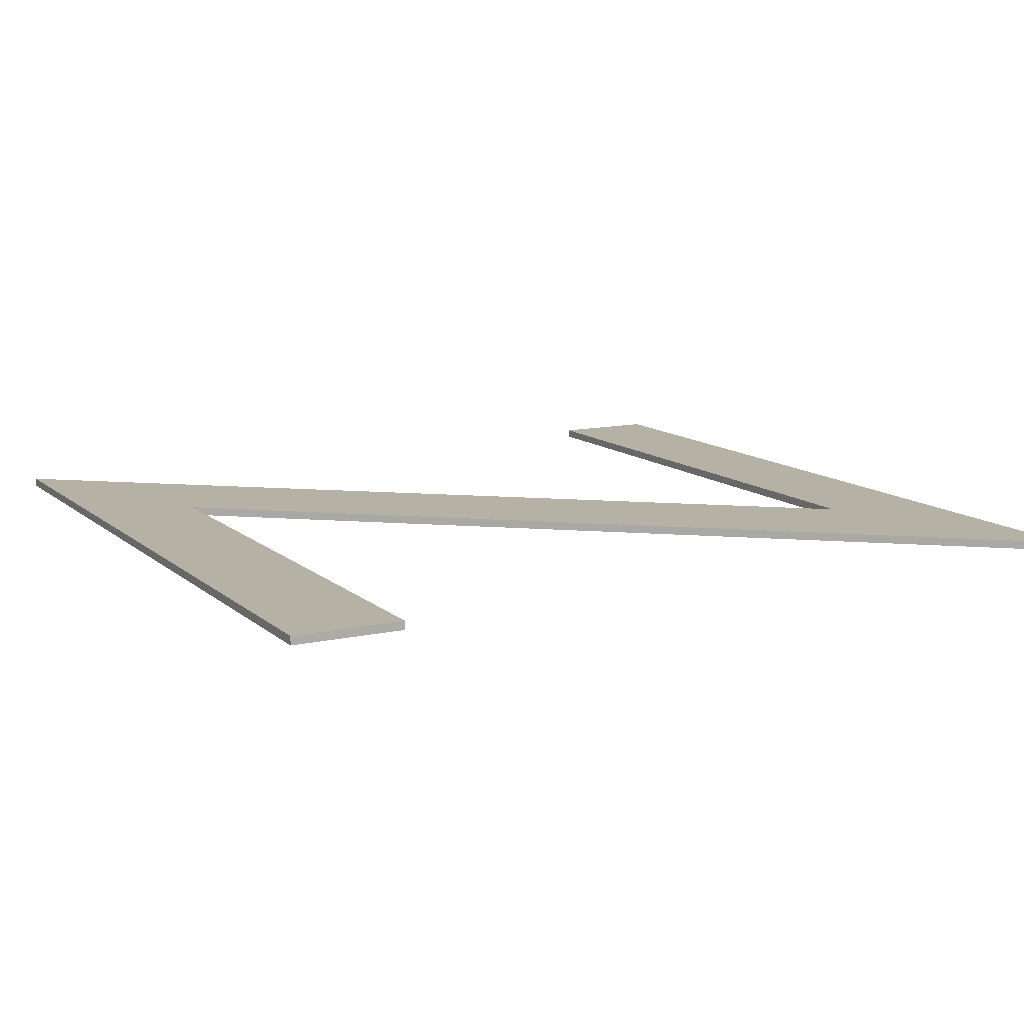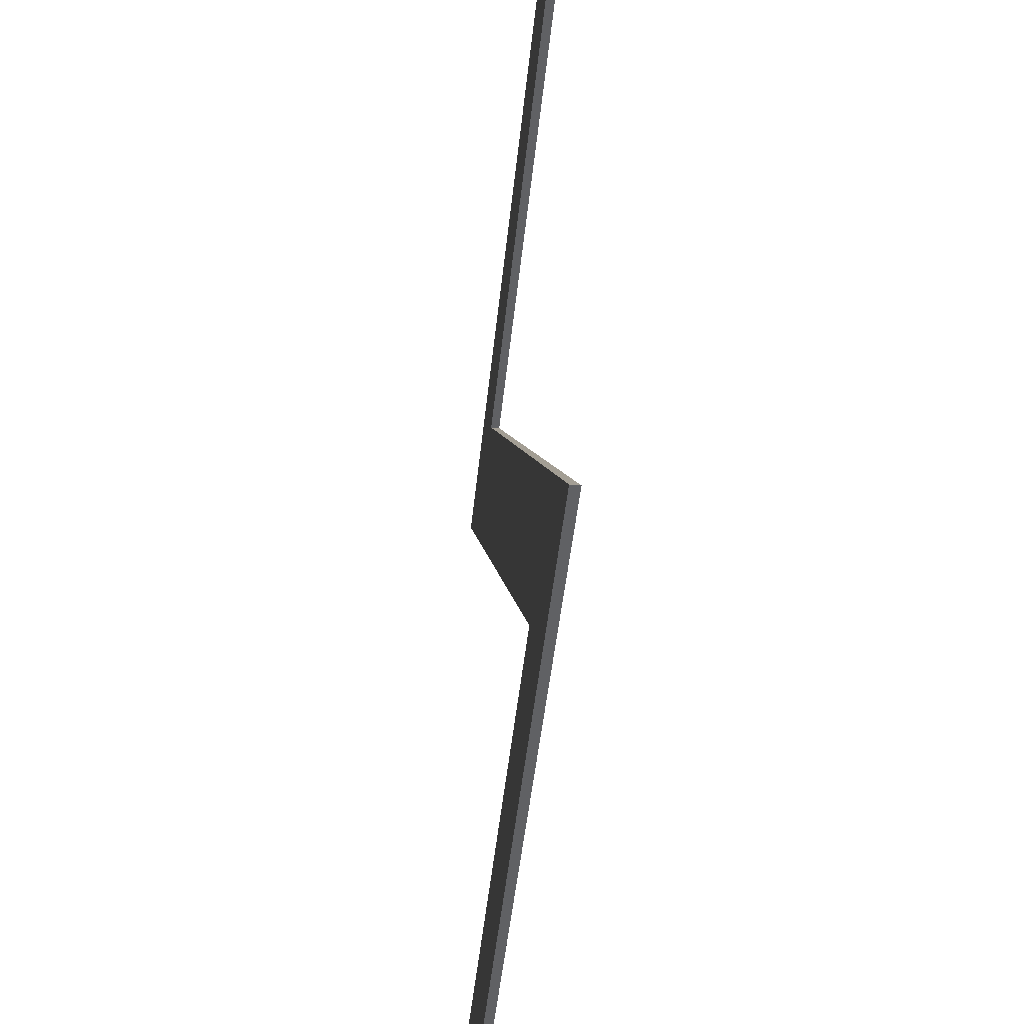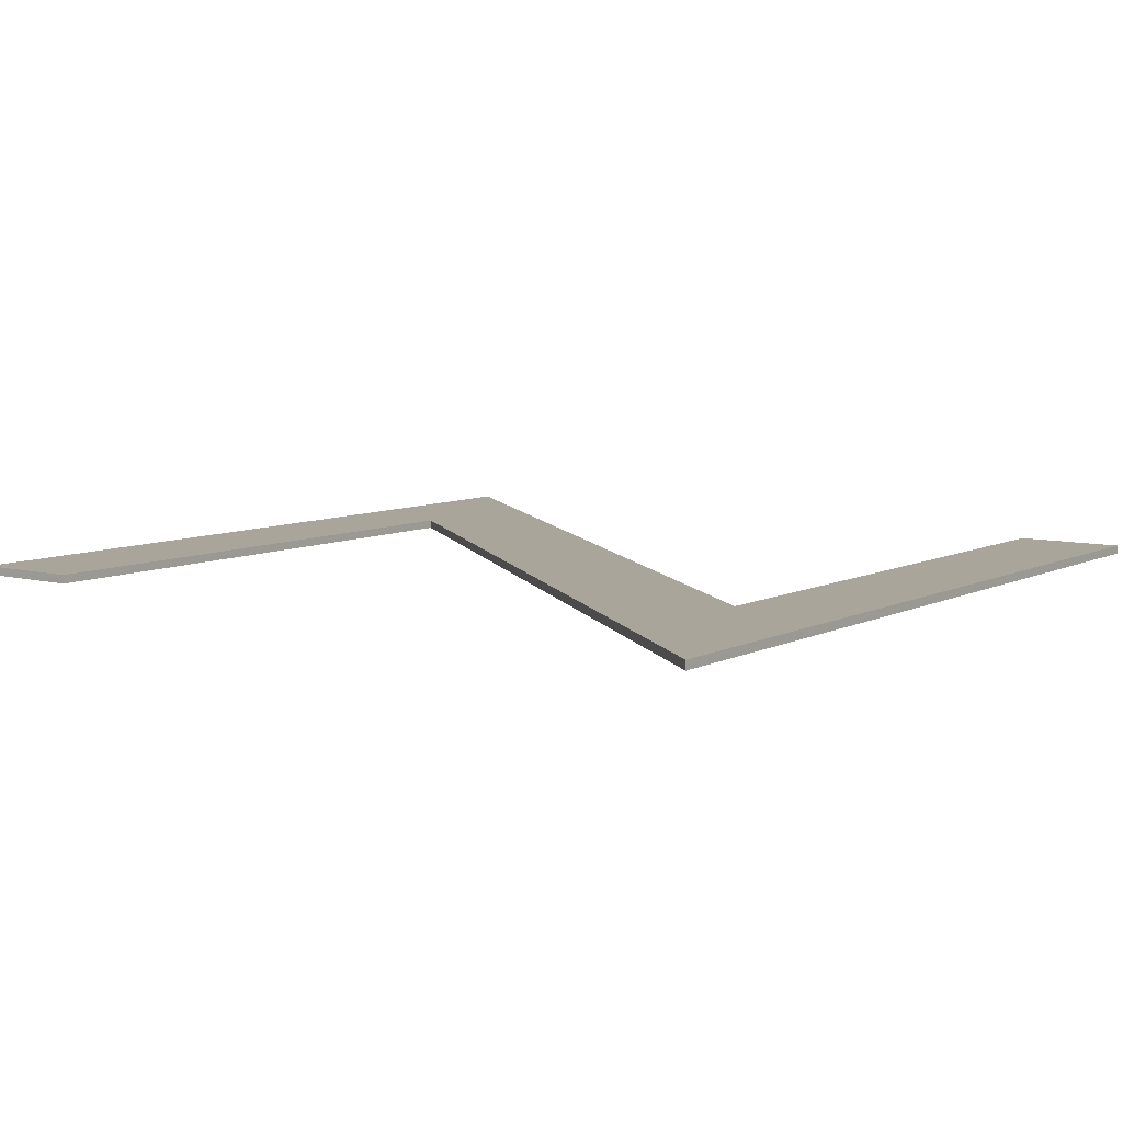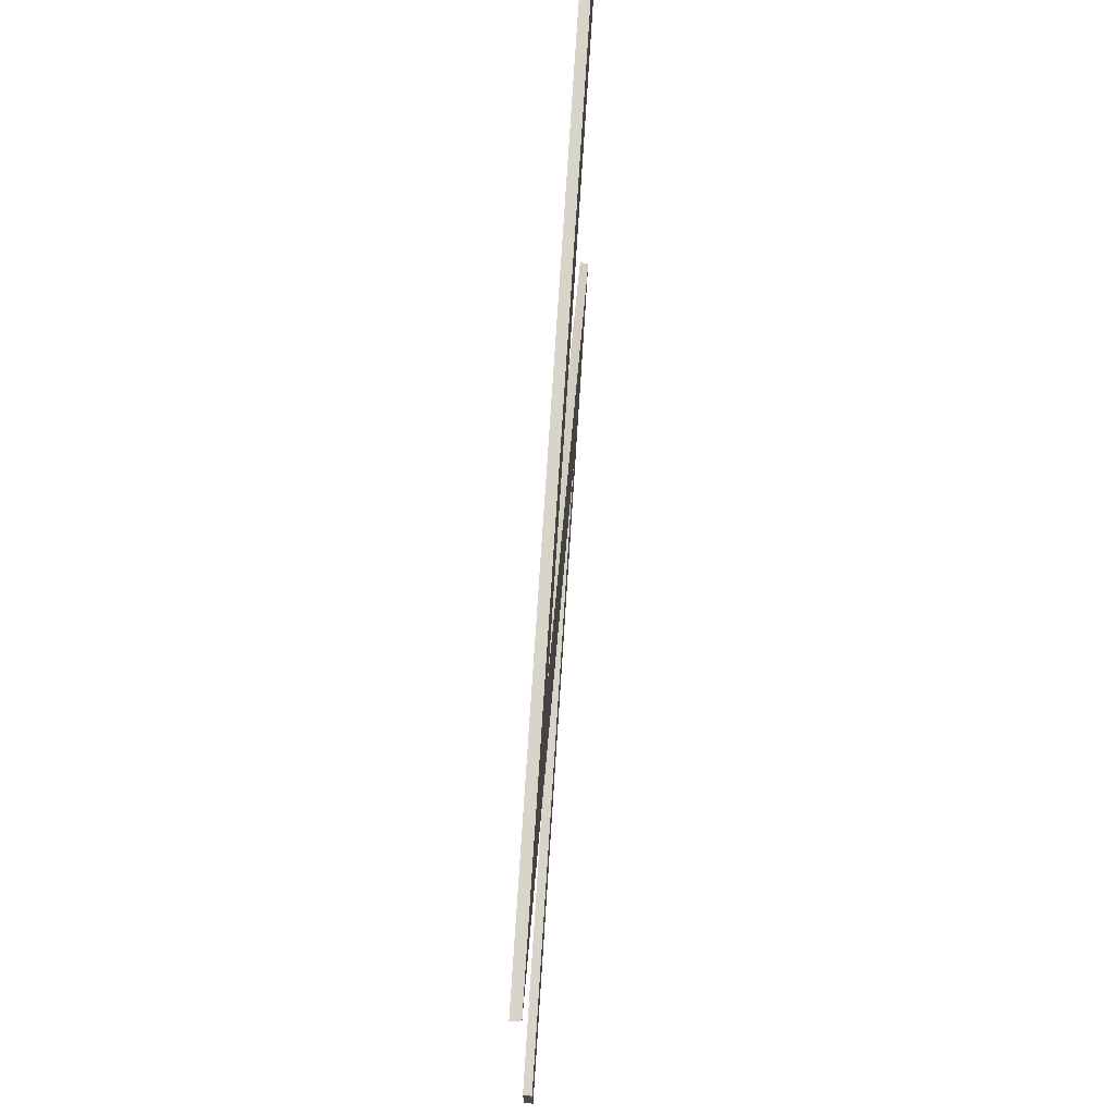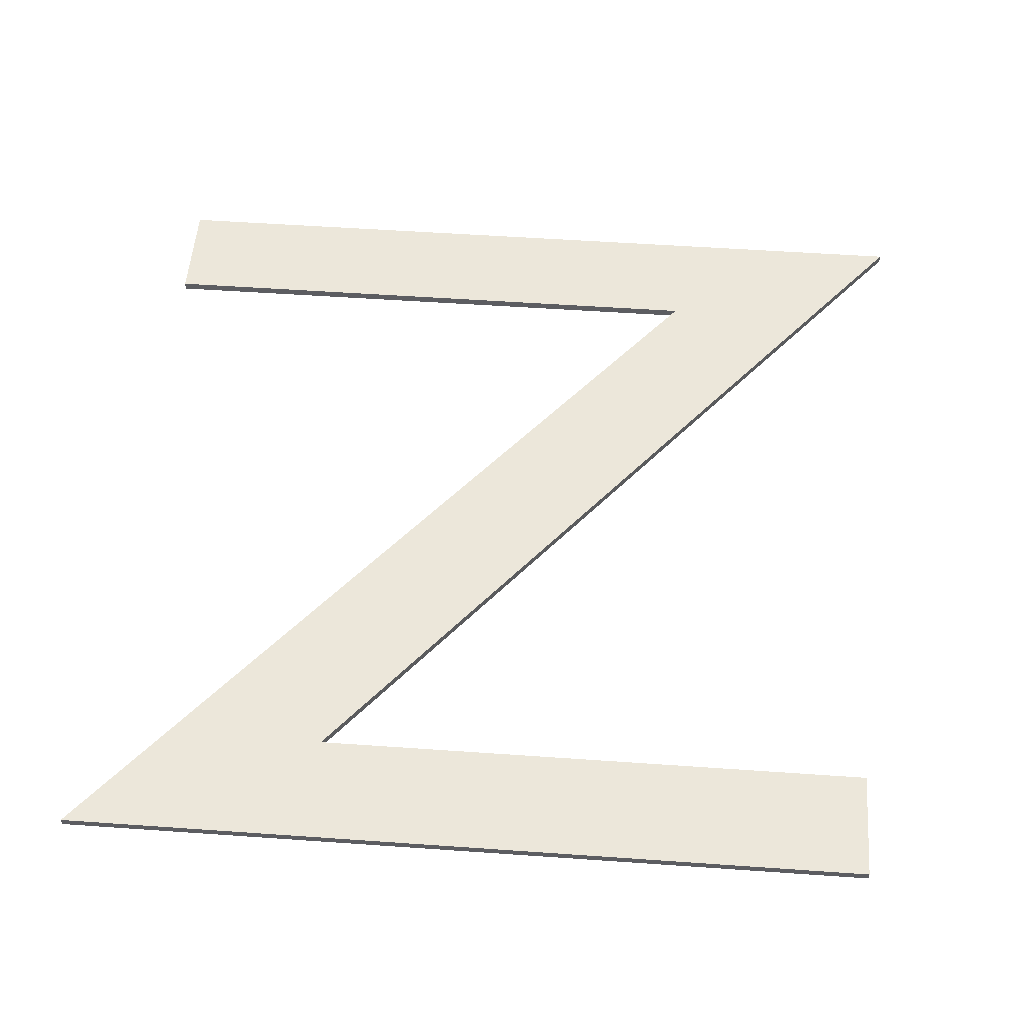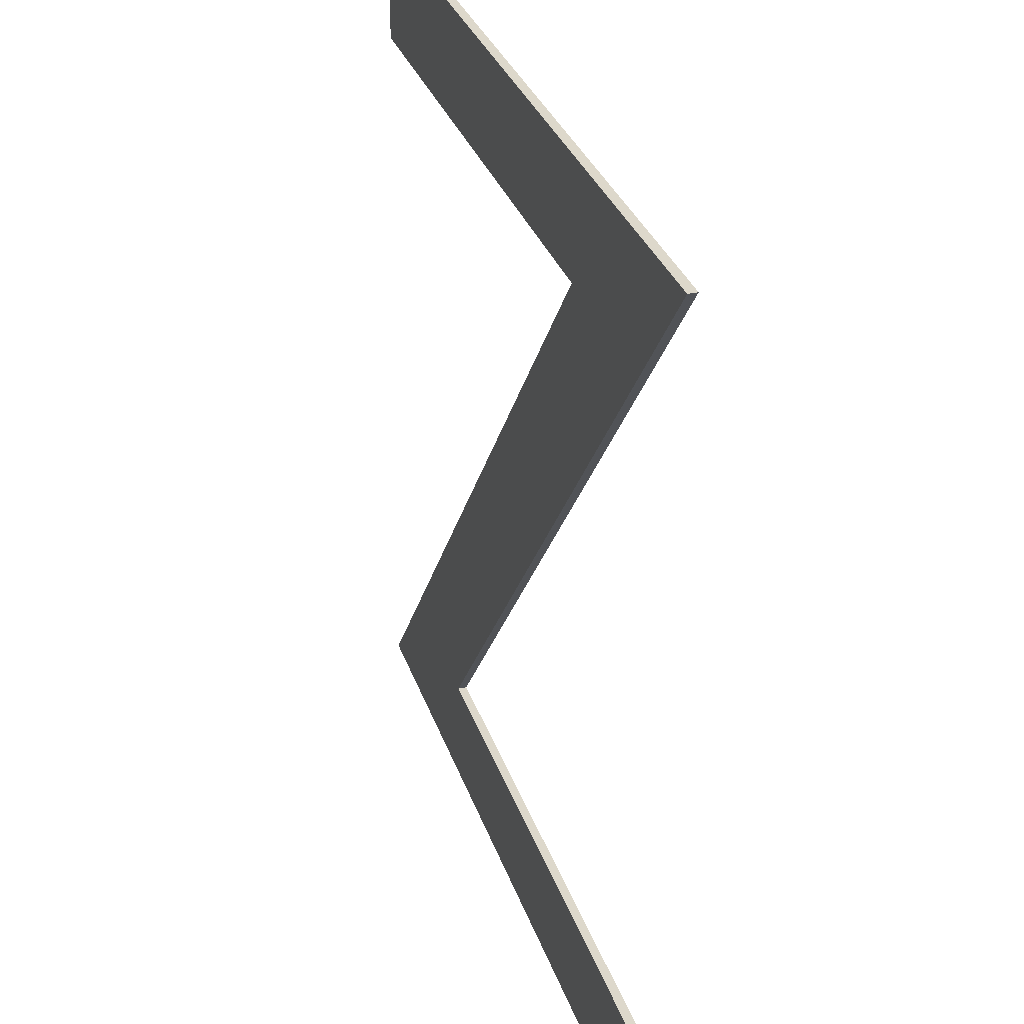
<metadata>
{"format":"obj","ext":"obj","renderer":"f3d","projection":"perspective","resolution":1024,"background":"white","views":[{"elev":11.9,"azim":-118.1,"up":"+Z"},{"elev":-46.9,"azim":-95.8,"up":"+Y"},{"elev":7.7,"azim":-54.1,"up":"+Z"},{"elev":75.3,"azim":93.7,"up":"+Y"},{"elev":53.1,"azim":-175.7,"up":"+Z"},{"elev":31.4,"azim":72.9,"up":"+Y"}]}
</metadata>
<code>
o hidden_geometry_Z
v -0.3649 0.2968 0.004
v 0.4 0.4 0.004
v -0.3649 0.4 0.004
v -0.3649 0.2968 0.004
v 0.1646 0.2968 0.004
v 0.4 0.4 0.004
v 0.1646 0.2968 0.004
v -0.1646 -0.2968 0.004
v 0.4 0.4 0.004
v -0.4 -0.4 0.004
v -0.1646 -0.2968 0.004
v 0.1646 0.2968 0.004
v -0.4 -0.4 0.004
v 0.4 -0.2968 0.004
v -0.1646 -0.2968 0.004
v -0.4 -0.4 0.004
v 0.4 -0.4 0.004
v 0.4 -0.2968 0.004
v -0.3649 0.2968 -0.004
v -0.3649 0.4 -0.004
v 0.4 0.4 -0.004
v -0.3649 0.2968 -0.004
v 0.4 0.4 -0.004
v 0.1646 0.2968 -0.003999
v 0.1646 0.2968 -0.003999
v 0.4 0.4 -0.004
v -0.1646 -0.2968 -0.004
v -0.4 -0.4 -0.003999
v 0.1646 0.2968 -0.003999
v -0.1646 -0.2968 -0.004
v -0.4 -0.4 -0.003999
v -0.1646 -0.2968 -0.004
v 0.4 -0.2968 -0.004
v -0.4 -0.4 -0.003999
v 0.4 -0.2968 -0.004
v 0.4 -0.4 -0.004
v 0.4 0.4 0.004
v -0.1646 -0.2968 0.004
v -0.1646 -0.2968 -0.004
v 0.4 0.4 -0.004
v -0.1646 -0.2968 0.004
v 0.4 -0.2968 0.004
v 0.4 -0.2968 -0.004
v -0.1646 -0.2968 -0.004
v -0.4 -0.4 0.004
v 0.1646 0.2968 0.004
v 0.1646 0.2968 -0.003999
v -0.4 -0.4 -0.003999
v -0.3649 0.4 0.004
v 0.4 0.4 0.004
v 0.4 0.4 -0.004
v -0.3649 0.4 -0.004
v -0.3649 0.2968 0.004
v -0.3649 0.4 0.004
v -0.3649 0.4 -0.004
v -0.3649 0.2968 -0.004
v 0.4 -0.4 0.004
v -0.4 -0.4 0.004
v -0.4 -0.4 -0.003999
v 0.4 -0.4 -0.004
v 0.1646 0.2968 0.004
v -0.3649 0.2968 0.004
v -0.3649 0.2968 -0.004
v 0.1646 0.2968 -0.003999
v 0.4 -0.2968 0.004
v 0.4 -0.4 0.004
v 0.4 -0.4 -0.004
v 0.4 -0.2968 -0.004
v -0.3574 0.3035 -0.000619
v -0.3574 0.3932 -0.000619
v 0.3903 0.3956 -0.00041
v -0.3574 0.3035 -0.000619
v 0.3903 0.3956 -0.00041
v 0.1675 0.2981 -0.00373
v 0.1675 0.2981 -0.00373
v 0.3903 0.3956 -0.00041
v -0.1675 -0.2981 -0.003731
v -0.3903 -0.3956 -0.00041
v 0.1675 0.2981 -0.00373
v -0.1675 -0.2981 -0.003731
v -0.3903 -0.3956 -0.00041
v -0.1675 -0.2981 -0.003731
v 0.3925 -0.3035 -0.000619
v -0.3903 -0.3956 -0.00041
v 0.3925 -0.3035 -0.000619
v 0.3925 -0.3932 -0.000619
v -0.3574 0.3035 0.000618
v 0.3903 0.3956 0.00041
v -0.3574 0.3932 0.000618
v -0.3574 0.3035 0.000618
v 0.1675 0.2981 0.003731
v 0.3903 0.3956 0.00041
v 0.1675 0.2981 0.003731
v -0.1675 -0.2981 0.00373
v 0.3903 0.3956 0.00041
v -0.3903 -0.3956 0.00041
v -0.1675 -0.2981 0.00373
v 0.1675 0.2981 0.003731
v -0.3903 -0.3956 0.00041
v 0.3925 -0.3035 0.000618
v -0.1675 -0.2981 0.00373
v -0.3903 -0.3956 0.00041
v 0.3925 -0.3932 0.000618
v 0.3925 -0.3035 0.000618
v 0.3903 0.3956 -0.00041
v 0.3903 0.3956 0.00041
v -0.1675 -0.2981 0.00373
v -0.1675 -0.2981 -0.003731
v -0.1675 -0.2981 -0.003731
v -0.1675 -0.2981 0.00373
v 0.3925 -0.3035 0.000618
v 0.3925 -0.3035 -0.000619
v -0.3903 -0.3956 -0.00041
v -0.3903 -0.3956 0.00041
v 0.1675 0.2981 0.003731
v 0.1675 0.2981 -0.00373
v -0.3574 0.3932 -0.000619
v -0.3574 0.3932 0.000618
v 0.3903 0.3956 0.00041
v 0.3903 0.3956 -0.00041
v -0.3574 0.3035 -0.000619
v -0.3574 0.3035 0.000618
v -0.3574 0.3932 0.000618
v -0.3574 0.3932 -0.000619
v 0.3925 -0.3932 -0.000619
v 0.3925 -0.3932 0.000618
v -0.3903 -0.3956 0.00041
v -0.3903 -0.3956 -0.00041
v 0.1675 0.2981 -0.00373
v 0.1675 0.2981 0.003731
v -0.3574 0.3035 0.000618
v -0.3574 0.3035 -0.000619
v 0.3925 -0.3035 -0.000619
v 0.3925 -0.3035 0.000618
v 0.3925 -0.3932 0.000618
v 0.3925 -0.3932 -0.000619
f 1 2 3
f 4 5 6
f 7 8 9
f 10 11 12
f 13 14 15
f 16 17 18
f 19 20 21
f 22 23 24
f 25 26 27
f 28 29 30
f 31 32 33
f 34 35 36
f 37 38 39 40
f 41 42 43 44
f 45 46 47 48
f 49 50 51 52
f 53 54 55 56
f 57 58 59 60
f 61 62 63 64
f 65 66 67 68
f 69 70 71
f 72 73 74
f 75 76 77
f 78 79 80
f 81 82 83
f 84 85 86
f 87 88 89
f 90 91 92
f 93 94 95
f 96 97 98
f 99 100 101
f 102 103 104
f 105 106 107 108
f 109 110 111 112
f 113 114 115 116
f 117 118 119 120
f 121 122 123 124
f 125 126 127 128
f 129 130 131 132
f 133 134 135 136

</code>
